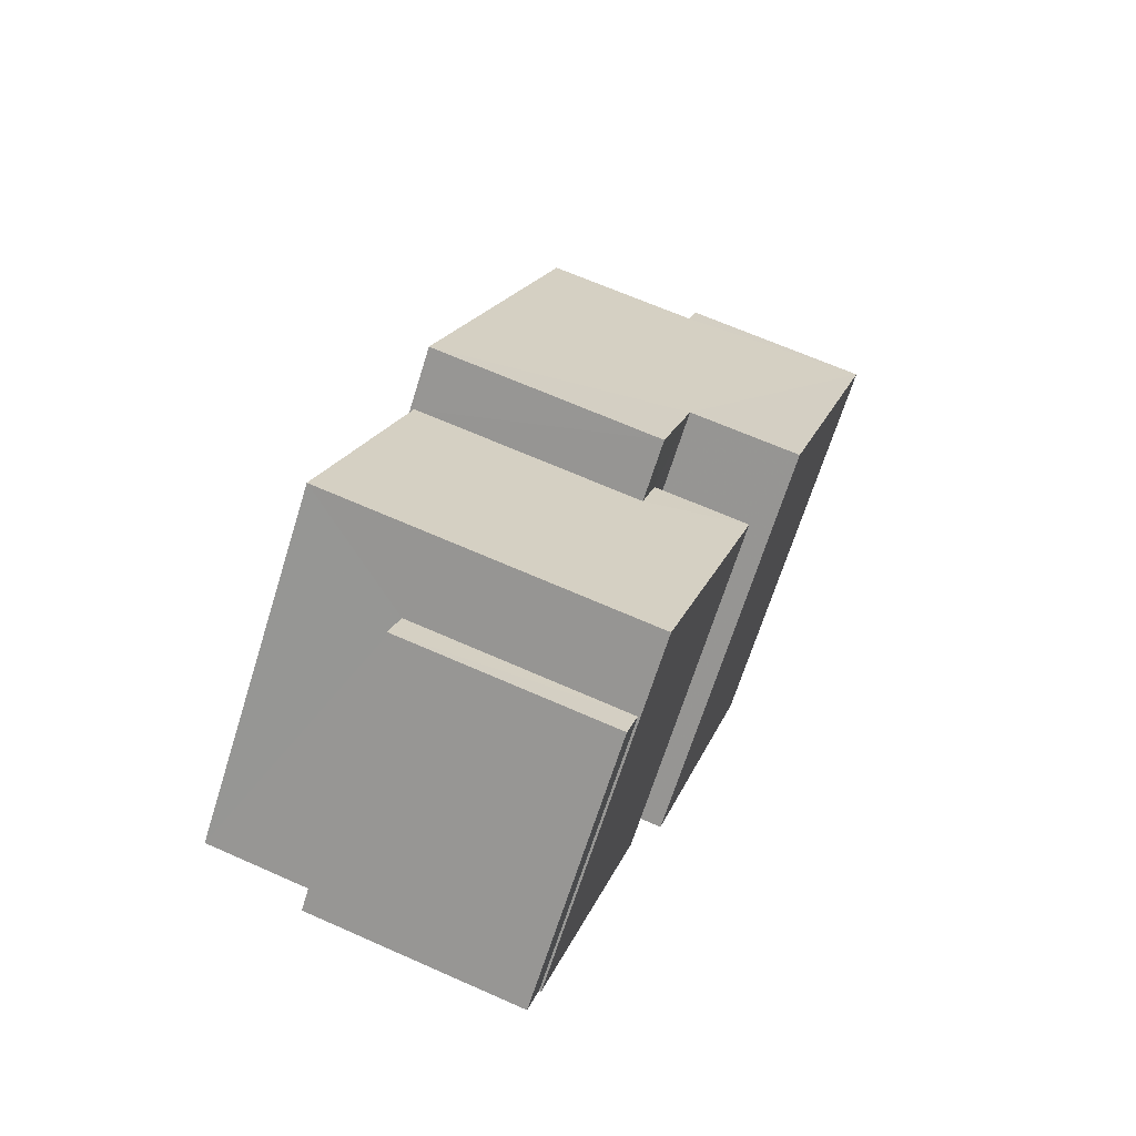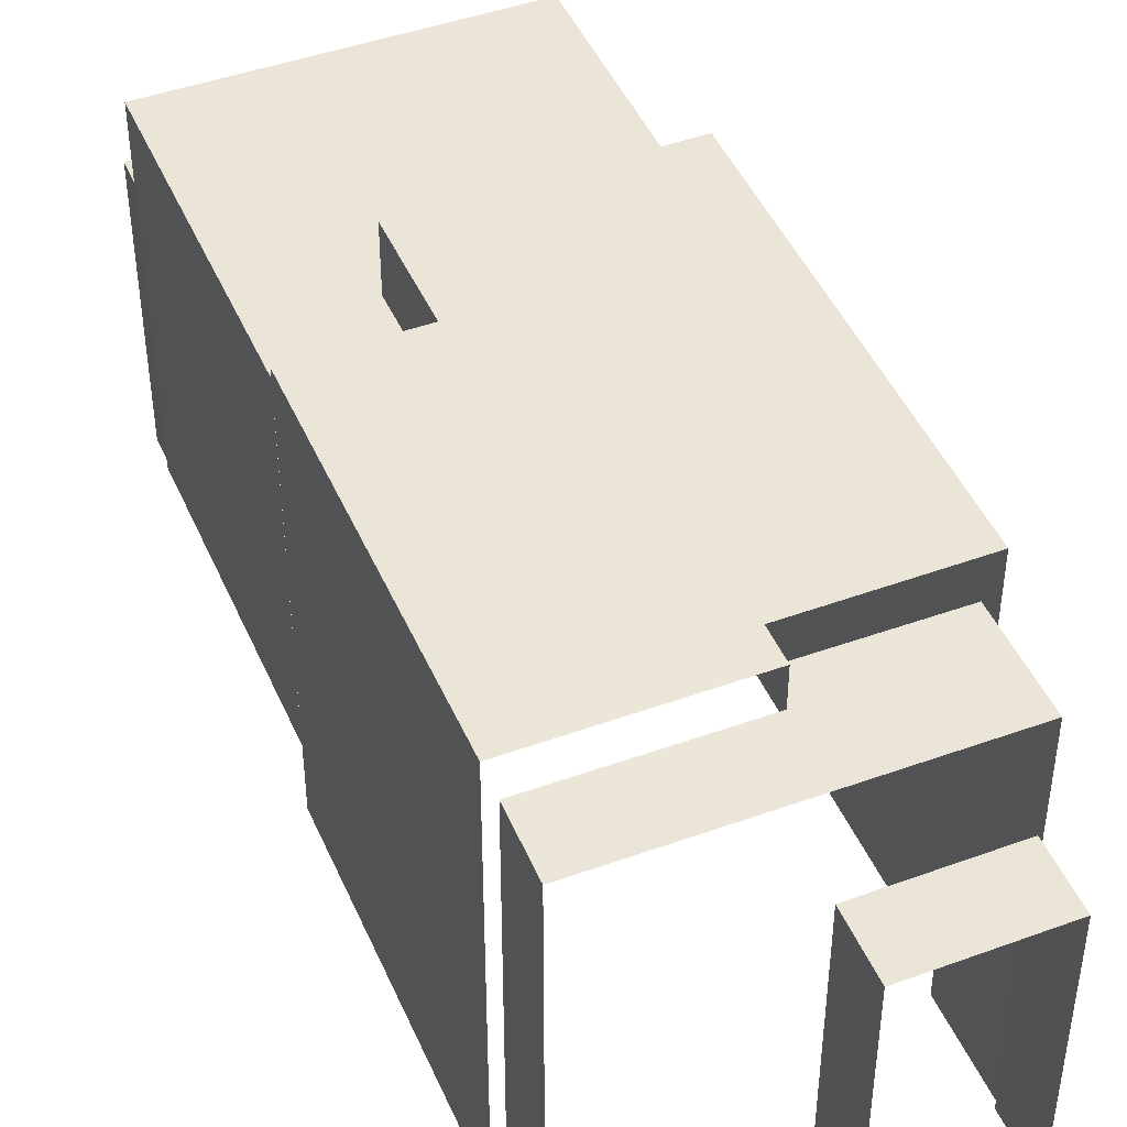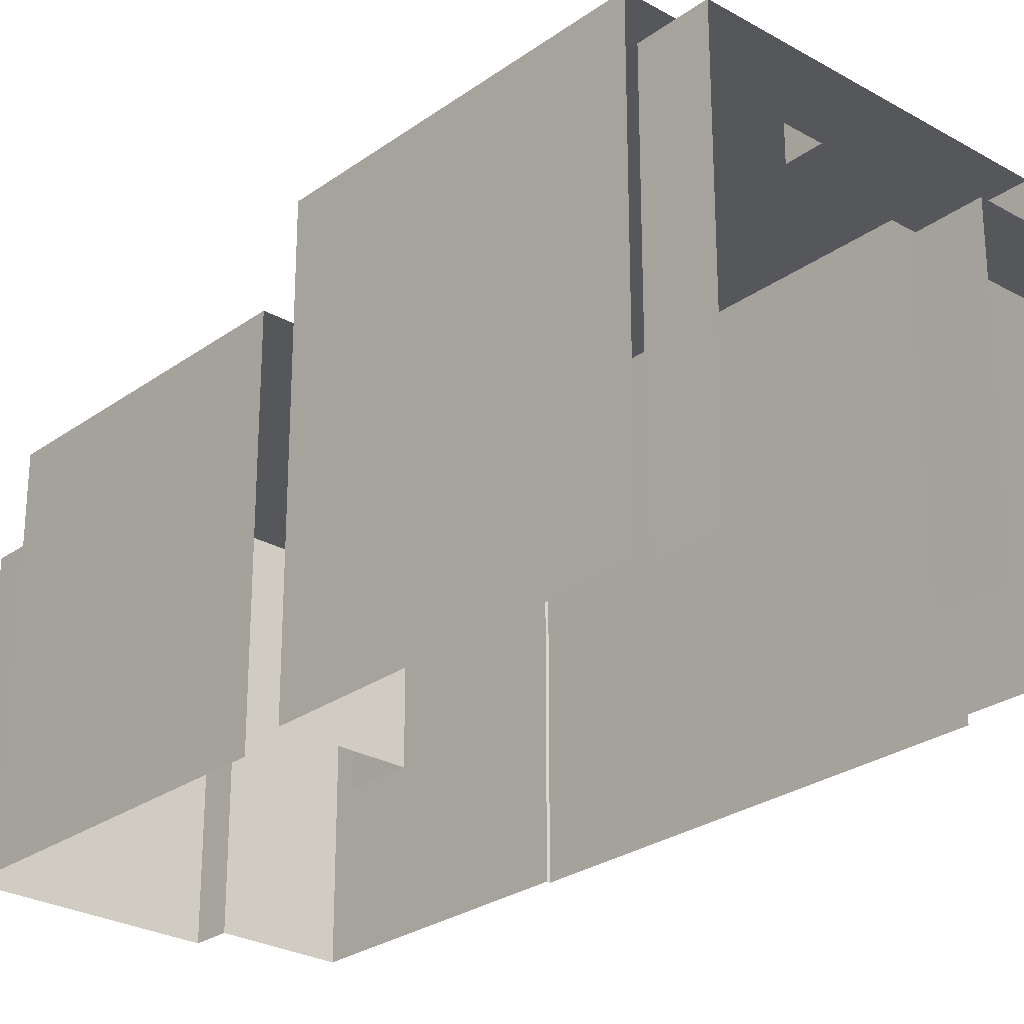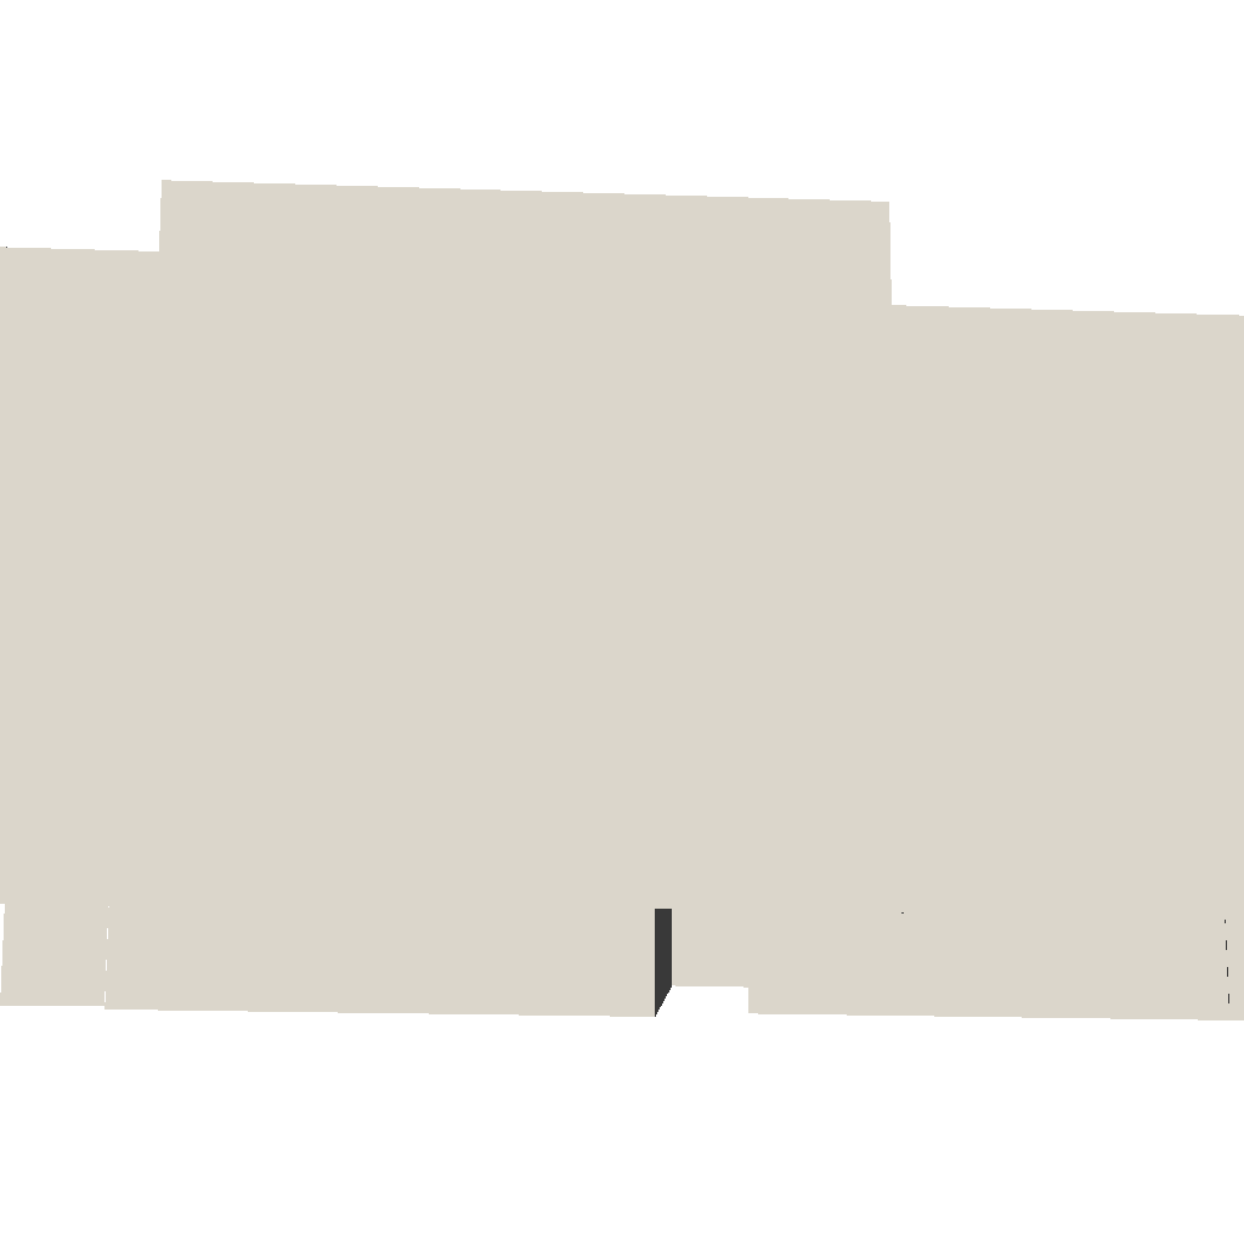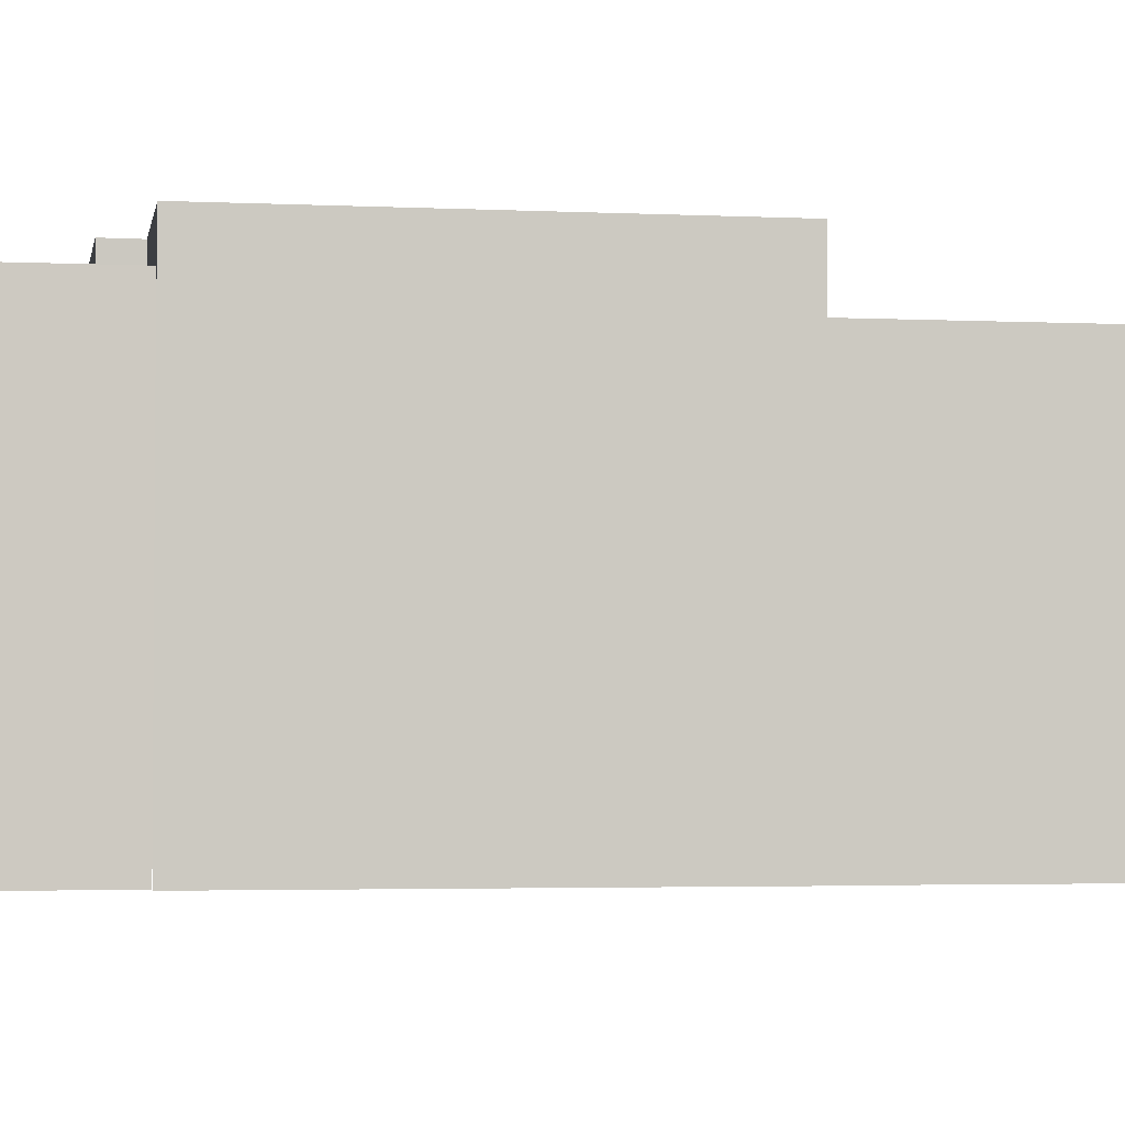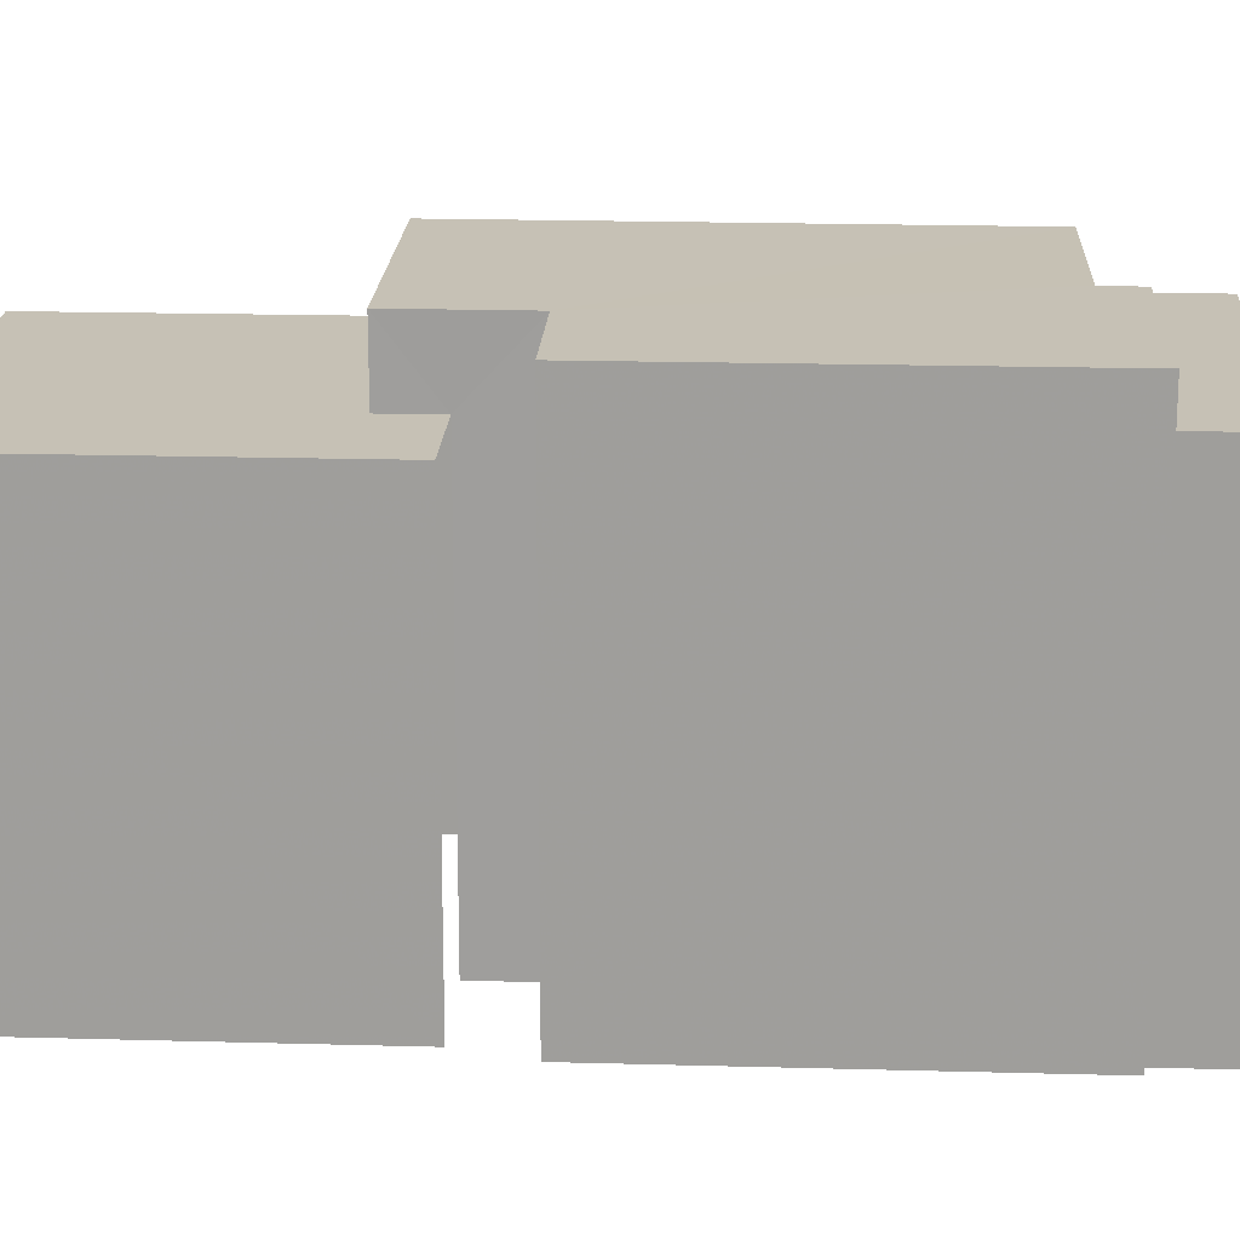
<metadata>
{"format":"obj","ext":"obj","renderer":"f3d","projection":"perspective","resolution":1024,"background":"white","views":[{"elev":-66.9,"azim":-17.2,"up":"+Y"},{"elev":45.6,"azim":140.6,"up":"+Z"},{"elev":-26.7,"azim":121.4,"up":"+Z"},{"elev":-15.8,"azim":-111.3,"up":"+Z"},{"elev":-3.1,"azim":-116.4,"up":"+Z"},{"elev":18.7,"azim":76.4,"up":"+Z"}]}
</metadata>
<code>
v -2.26e+05 -1.278e+05 11.66
v -2.26e+05 -1.278e+05 11.66
v -2.26e+05 -1.278e+05 11.66
v -2.26e+05 -1.278e+05 11.66
v -2.26e+05 -1.278e+05 11.66
v -2.26e+05 -1.278e+05 11.66
v -2.26e+05 -1.278e+05 11.66
v -2.26e+05 -1.278e+05 11.66
v -2.26e+05 -1.278e+05 11.66
v -2.26e+05 -1.278e+05 11.66
v -2.26e+05 -1.278e+05 11.66
v -2.26e+05 -1.278e+05 11.66
v -2.26e+05 -1.278e+05 11.66
v -2.26e+05 -1.278e+05 11.66
v -2.26e+05 -1.278e+05 11.66
v -2.26e+05 -1.278e+05 11.66
v -2.26e+05 -1.278e+05 11.66
v -2.26e+05 -1.278e+05 11.66
v -2.26e+05 -1.278e+05 11.66
v -2.26e+05 -1.278e+05 11.66
v -2.26e+05 -1.278e+05 11.66
v -2.26e+05 -1.278e+05 11.66
v -2.26e+05 -1.278e+05 16.62
v -2.26e+05 -1.278e+05 16.62
v -2.26e+05 -1.278e+05 16.62
v -2.26e+05 -1.278e+05 16.62
v -2.26e+05 -1.278e+05 16.61
v -2.26e+05 -1.278e+05 16.61
v -2.26e+05 -1.278e+05 16.61
v -2.26e+05 -1.278e+05 16.61
v -2.26e+05 -1.278e+05 18.05
v -2.26e+05 -1.278e+05 18.05
v -2.26e+05 -1.278e+05 18.05
v -2.26e+05 -1.278e+05 18.05
v -2.26e+05 -1.278e+05 18.05
v -2.26e+05 -1.278e+05 18.05
v -2.26e+05 -1.278e+05 18.49
v -2.26e+05 -1.278e+05 18.49
v -2.26e+05 -1.278e+05 18.49
v -2.26e+05 -1.278e+05 18.49
v -2.26e+05 -1.278e+05 18.49
v -2.26e+05 -1.278e+05 18.49
v -2.26e+05 -1.278e+05 19.16
v -2.26e+05 -1.278e+05 19.16
v -2.26e+05 -1.278e+05 19.16
v -2.26e+05 -1.278e+05 19.16
v -2.26e+05 -1.278e+05 19.16
v -2.26e+05 -1.278e+05 19.16
v -2.26e+05 -1.278e+05 19.16
v -2.26e+05 -1.278e+05 19.16
f 1 2 3
f 4 5 1
f 6 7 8
f 9 10 4
f 11 10 9
f 12 1 3
f 13 14 6
f 6 15 7
f 12 15 16
f 17 18 16
f 14 19 6
f 20 16 19
f 21 9 22
f 18 22 16
f 22 4 1
f 9 4 22
f 1 12 22
f 19 15 6
f 16 15 19
f 22 12 16
f 25 10 11
f 25 24 10
f 9 21 23
f 21 40 23
f 4 26 5
f 26 40 38
f 23 40 26
f 5 26 38
f 2 37 49
f 49 37 47
f 2 1 37
f 47 37 39
f 15 35 7
f 15 36 35
f 22 18 41
f 18 43 41
f 41 48 42
f 41 43 48
f 23 24 25
f 23 26 24
f 27 28 29
f 27 30 28
f 31 32 33
f 32 34 33
f 33 35 36
f 33 34 35
f 37 38 39
f 38 40 39
f 39 41 42
f 39 40 41
f 43 44 45
f 44 46 45
f 47 48 49
f 48 43 45
f 49 45 50
f 48 45 49
f 43 18 17
f 44 43 17
f 17 31 44
f 44 31 46
f 17 16 31
f 46 31 33
f 1 5 38
f 37 1 38
f 15 12 36
f 12 45 36
f 36 46 33
f 36 45 46
f 19 14 28
f 30 19 28
f 34 8 7
f 35 34 7
f 39 48 47
f 39 42 48
f 4 10 24
f 26 4 24
f 28 14 13
f 29 28 13
f 30 20 19
f 20 30 32
f 6 8 27
f 34 32 30
f 8 34 27
f 34 30 27
f 16 20 32
f 31 16 32
f 41 40 21
f 22 41 21
f 27 29 13
f 6 27 13
f 9 25 11
f 9 23 25
f 49 3 2
f 49 50 3
f 45 12 3
f 50 45 3

</code>
